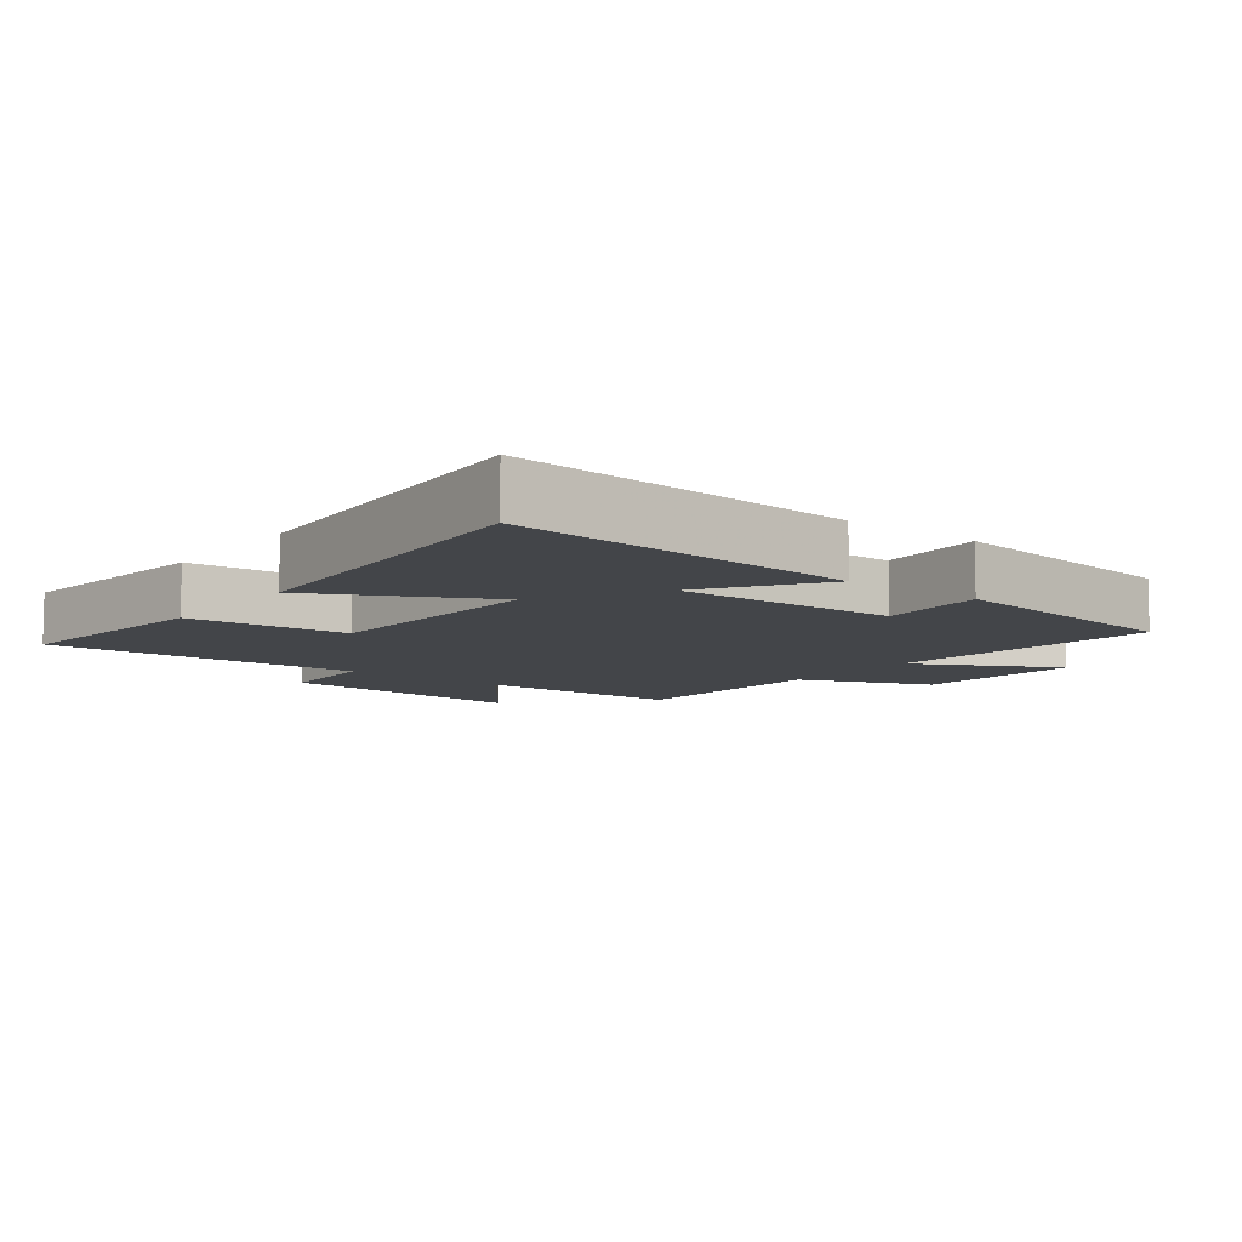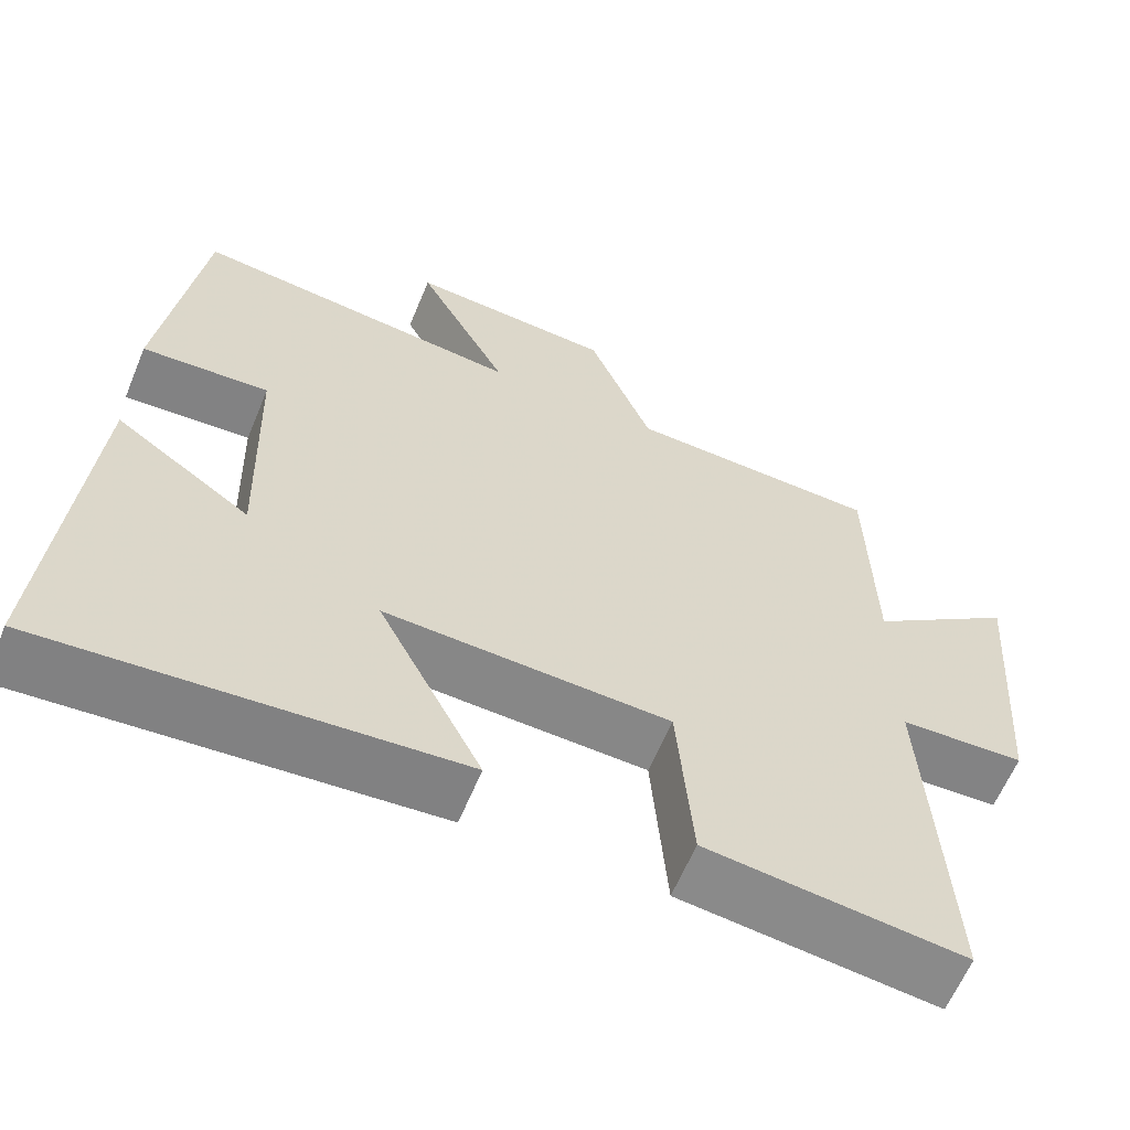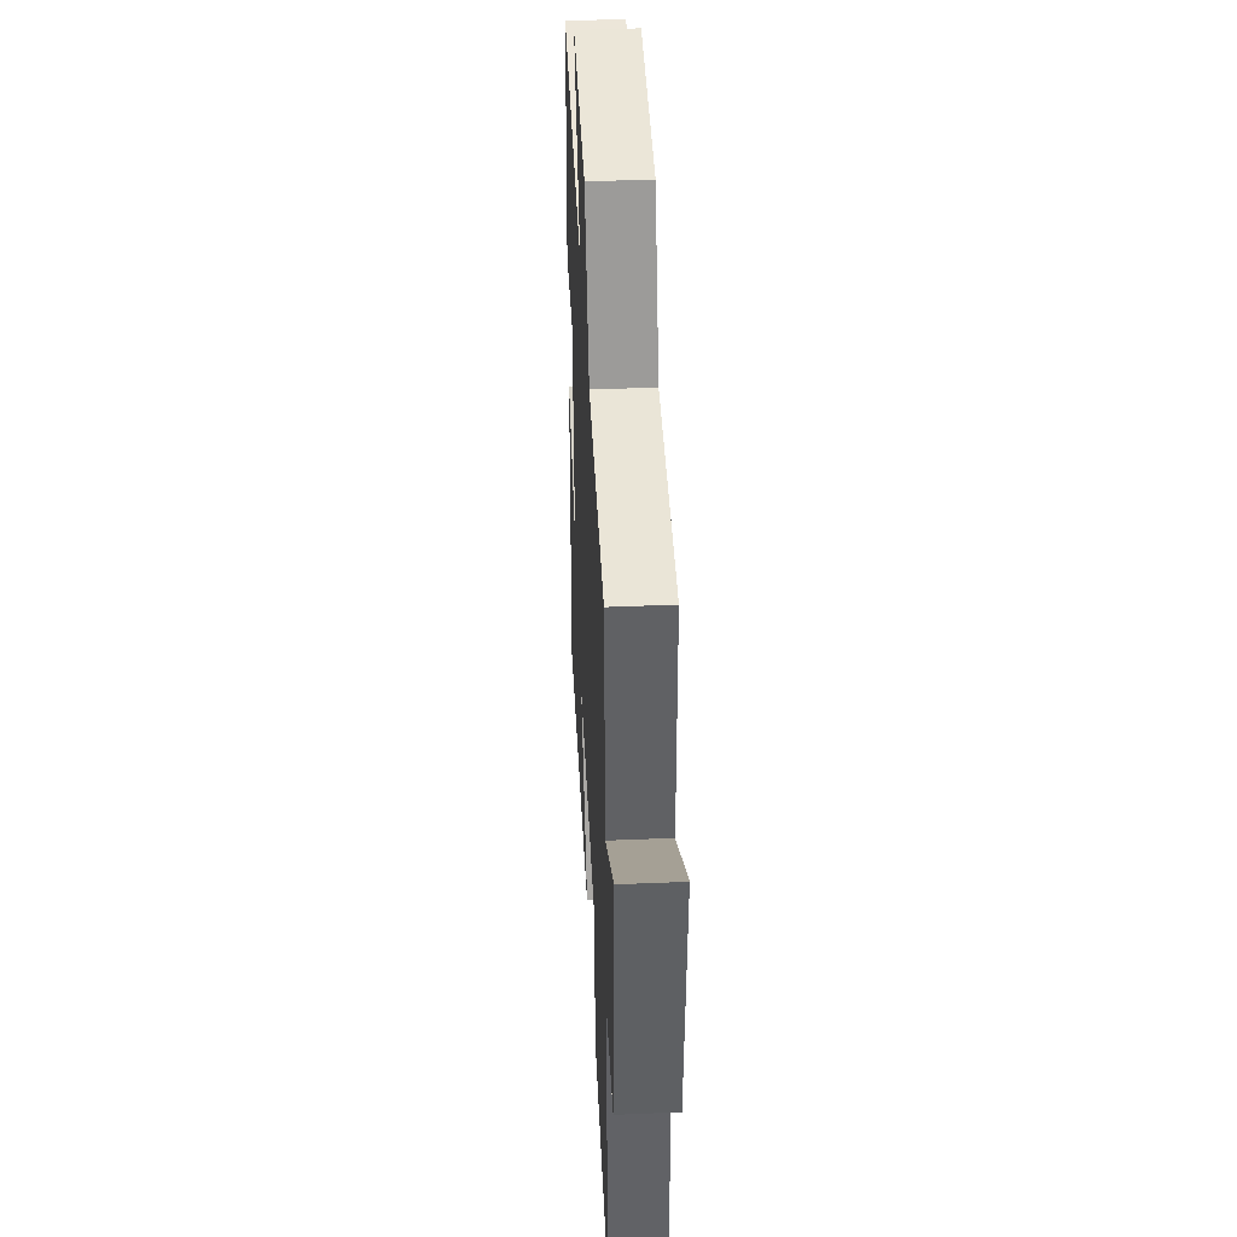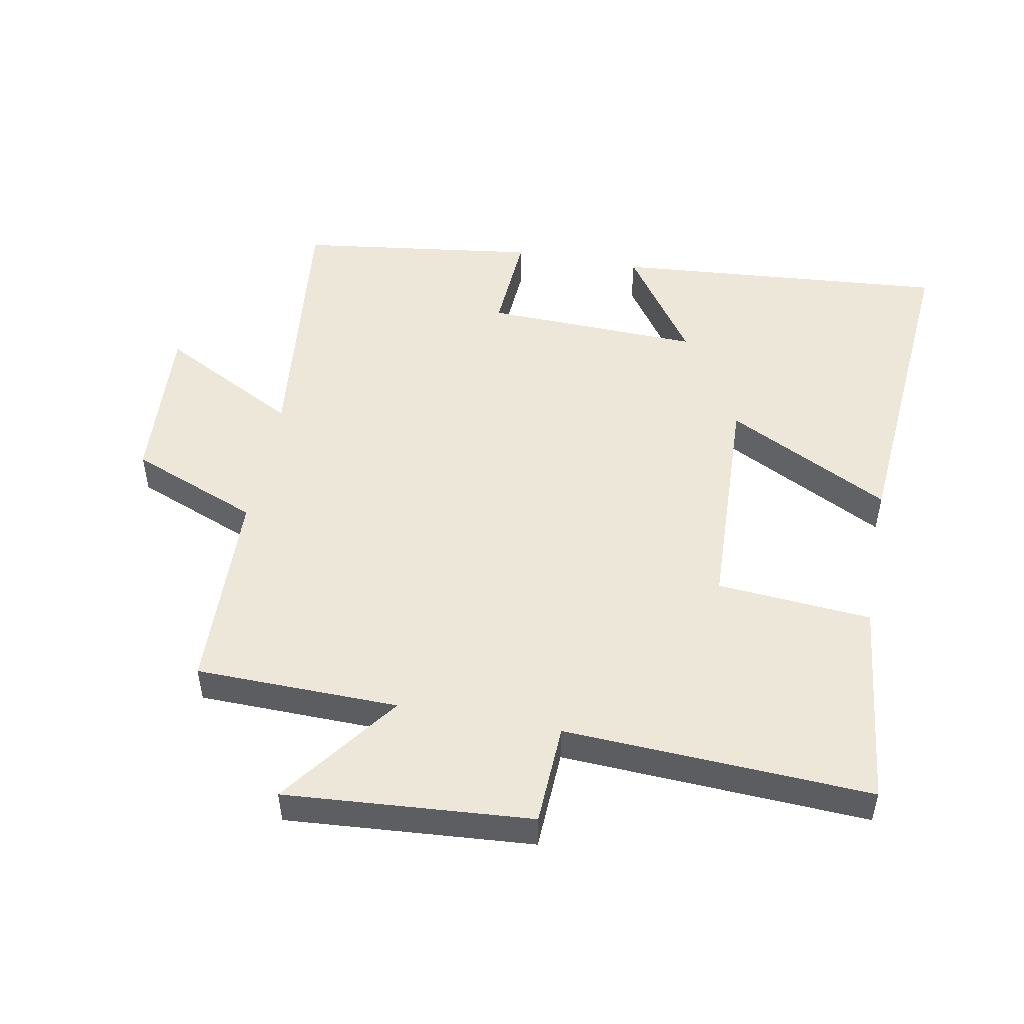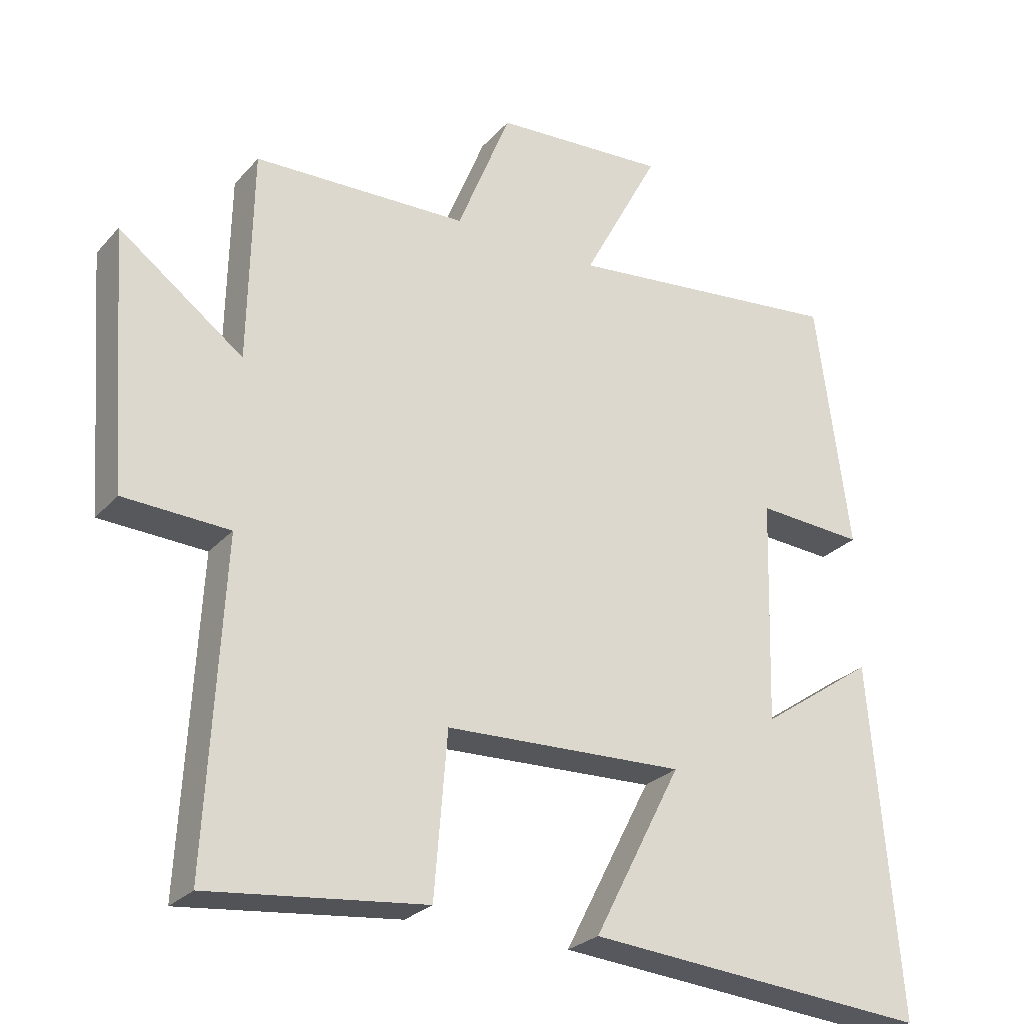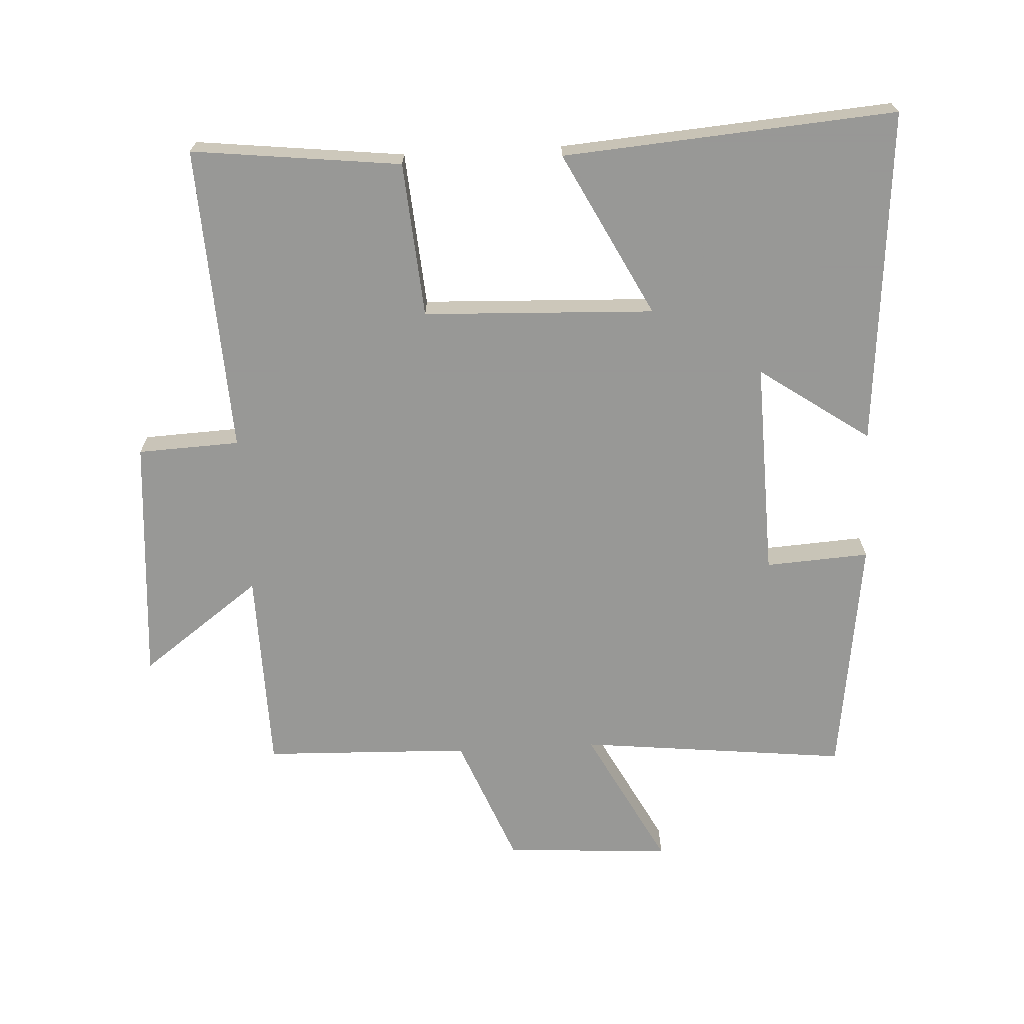
<metadata>
{"format":"obj","ext":"obj","renderer":"f3d","projection":"perspective","resolution":1024,"background":"white","views":[{"elev":-8.8,"azim":-127.7,"up":"+Y"},{"elev":-61.9,"azim":-22.5,"up":"+Z"},{"elev":42.5,"azim":87.1,"up":"+Z"},{"elev":50.1,"azim":100.6,"up":"+Y"},{"elev":-26.6,"azim":148.1,"up":"+Z"},{"elev":-68.4,"azim":-177.0,"up":"+Y"}]}
</metadata>
<code>
v 0.524 0.07 -0.536
v 0.206 0.07 -0.5
v 0.187 0.07 -0.264
v -0.165 0.07 -0.25
v -0.036 0.07 -0.5
v -0.542 0.07 -0.54
v -0.5 0.07 -0.027
v -0.332 0.07 -0.143
v -0.342 0.07 0.187
v -0.5 0.07 0.177
v -0.451 0.07 0.544
v -0.041 0.07 0.5
v -0.154 0.07 0.713
v 0.1 0.07 0.697
v 0.179 0.07 0.5
v 0.494 0.07 0.49
v 0.5 0.07 0.18
v 0.683 0.07 0.315
v 0.655 0.07 -0.061
v 0.5 0.07 -0.068
v 0.524 0 -0.536
v 0.206 0 -0.5
v 0.187 0 -0.264
v -0.165 0 -0.25
v -0.036 0 -0.5
v -0.542 0 -0.54
v -0.5 0 -0.027
v -0.332 0 -0.143
v -0.342 0 0.187
v -0.5 0 0.177
v -0.451 0 0.544
v -0.041 0 0.5
v -0.154 0 0.713
v 0.1 0 0.697
v 0.179 0 0.5
v 0.494 0 0.49
v 0.5 0 0.18
v 0.683 0 0.315
v 0.655 0 -0.061
v 0.5 0 -0.068
f 17 18 19 20
f 15 16 17 20
f 15 20 1 2
f 12 13 14 15
f 9 10 11 12
f 8 9 12 15
f 5 6 7 8
f 4 5 8
f 3 4 8 15
f 2 3 15
f 40 39 38 37
f 40 37 36 35
f 22 21 40 35
f 35 34 33 32
f 32 31 30 29
f 35 32 29 28
f 28 27 26 25
f 28 25 24
f 35 28 24 23
f 35 23 22
f 1 21 22 2
f 2 22 23 3
f 3 23 24 4
f 4 24 25 5
f 5 25 26 6
f 6 26 27 7
f 7 27 28 8
f 8 28 29 9
f 9 29 30 10
f 10 30 31 11
f 11 31 32 12
f 12 32 33 13
f 13 33 34 14
f 14 34 35 15
f 15 35 36 16
f 16 36 37 17
f 17 37 38 18
f 18 38 39 19
f 19 39 40 20
f 20 40 21 1

</code>
